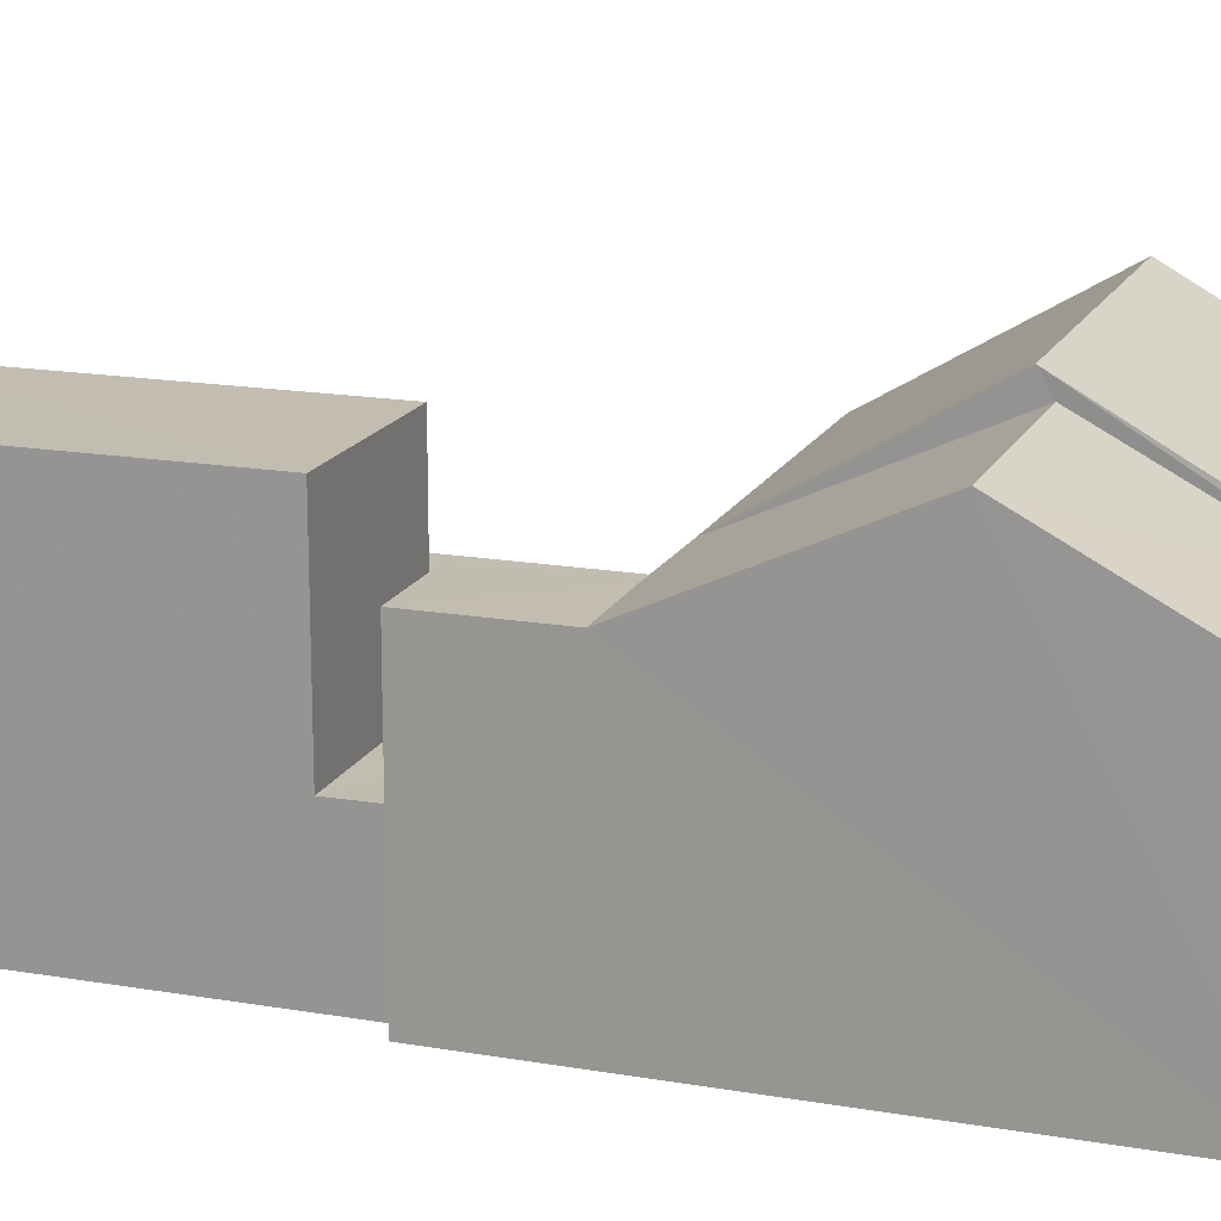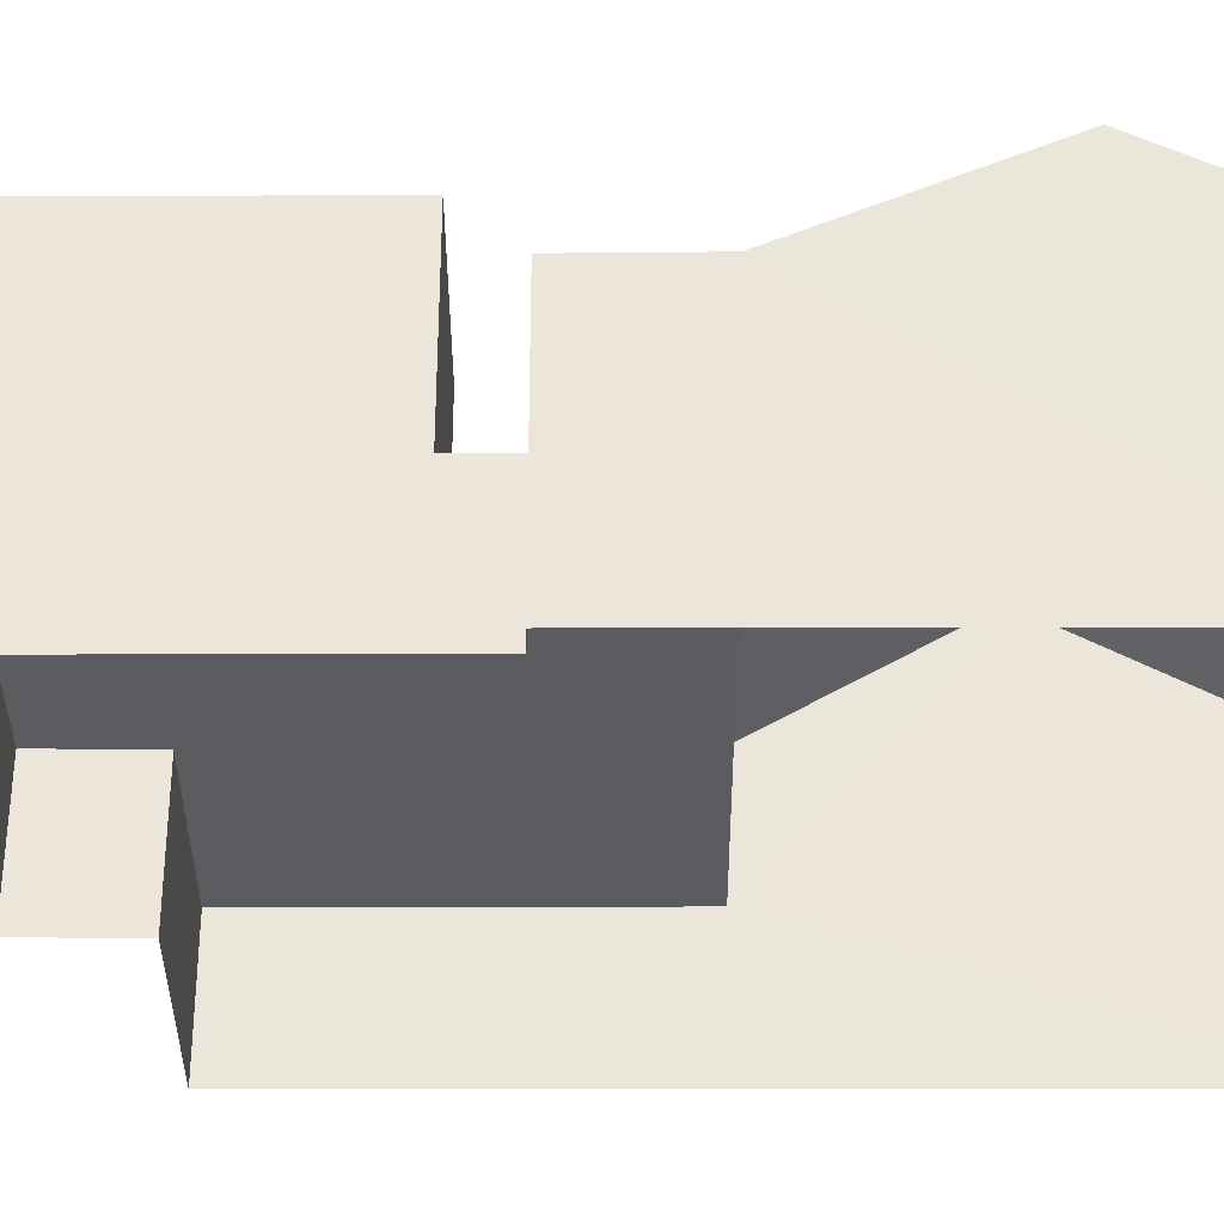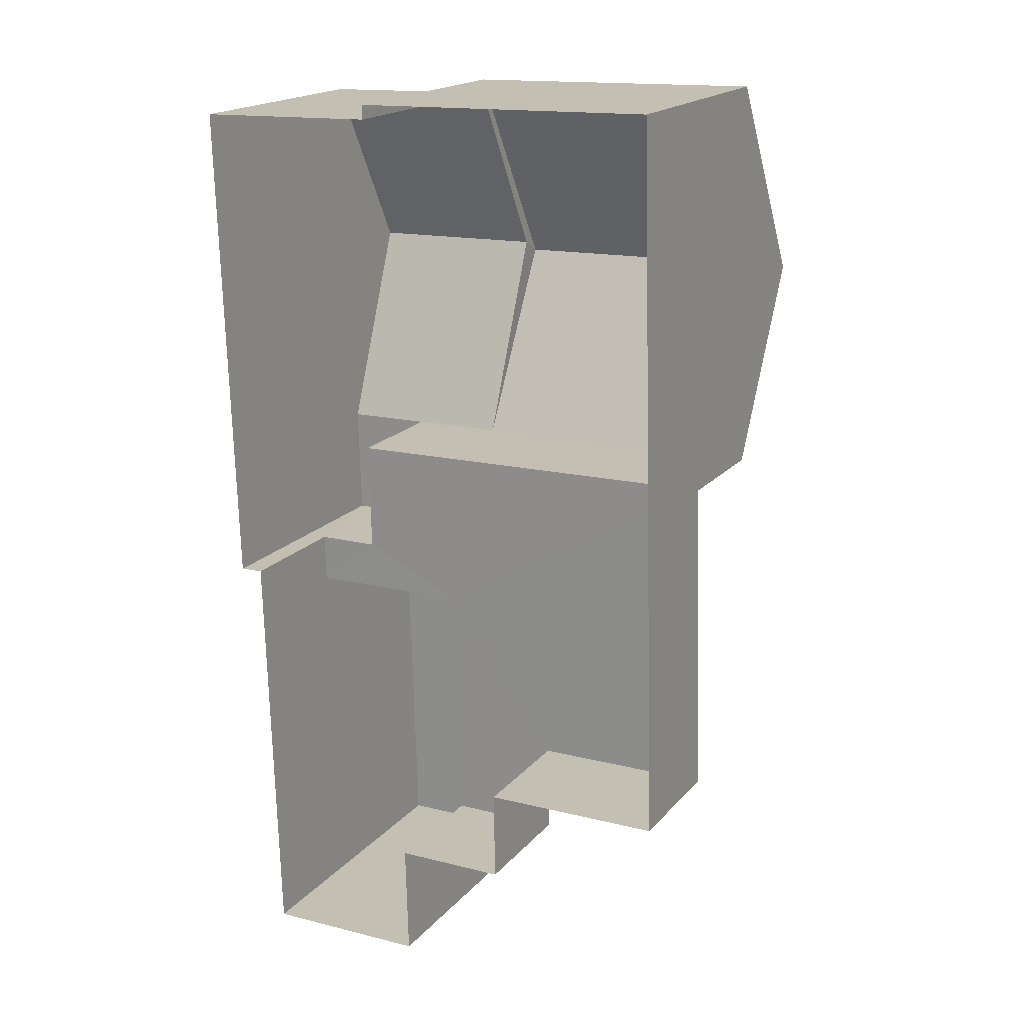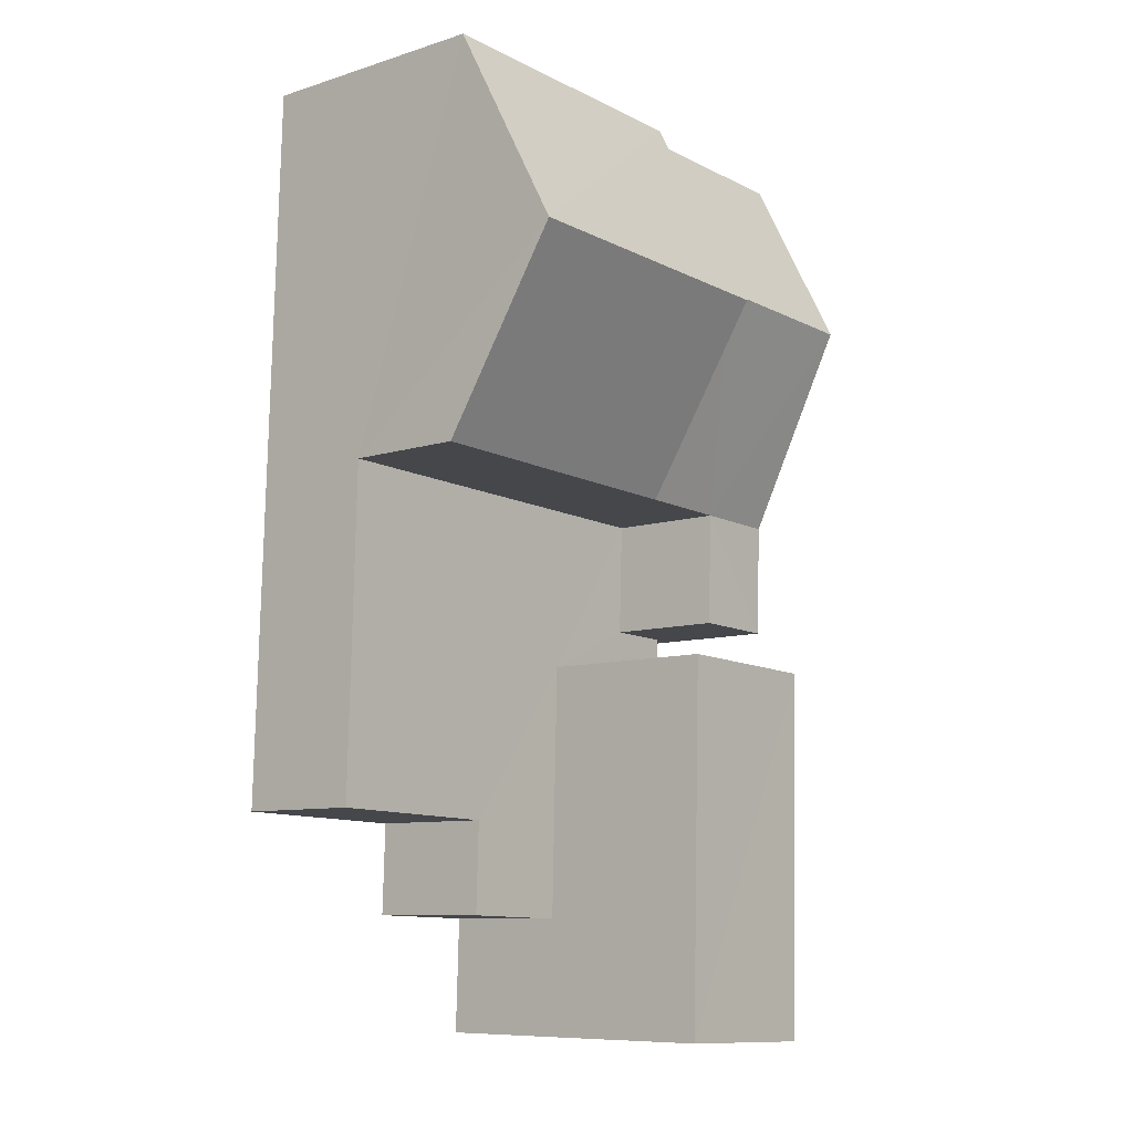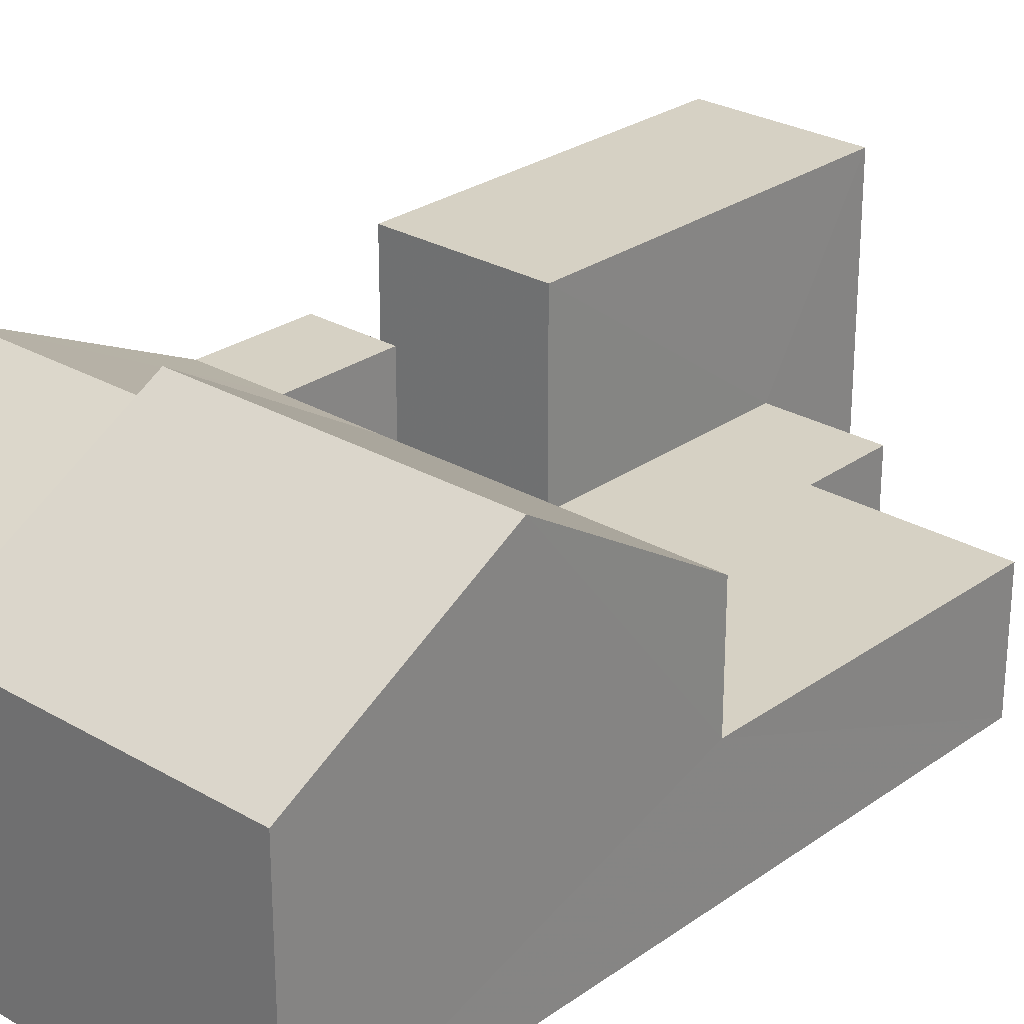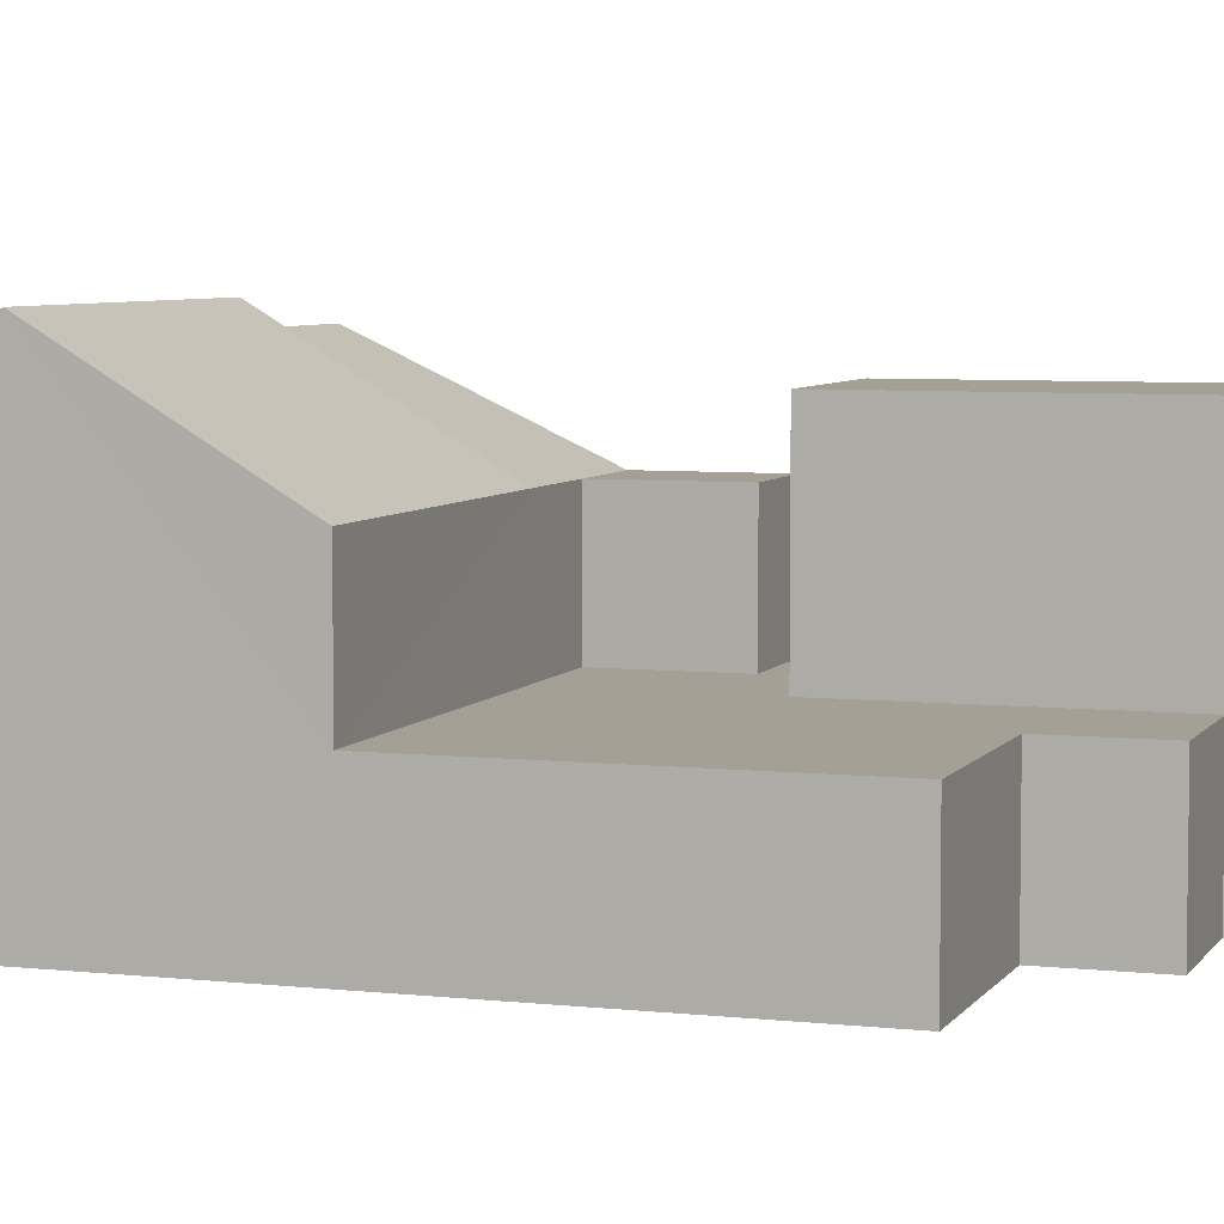
<metadata>
{"format":"obj","ext":"obj","renderer":"f3d","projection":"perspective","resolution":1024,"background":"white","views":[{"elev":16.8,"azim":107.6,"up":"+Z"},{"elev":-35.2,"azim":88.4,"up":"+Z"},{"elev":18.9,"azim":-152.0,"up":"+Y"},{"elev":-9.1,"azim":-50.2,"up":"+Y"},{"elev":26.8,"azim":-139.4,"up":"+Z"},{"elev":5.8,"azim":-73.0,"up":"+Z"}]}
</metadata>
<code>
v -3.719e+05 -1.044e+05 29.88
v -3.719e+05 -1.044e+05 29.88
v -3.719e+05 -1.044e+05 29.88
v -3.719e+05 -1.044e+05 29.88
v -3.719e+05 -1.044e+05 29.88
v -3.719e+05 -1.044e+05 29.88
v -3.719e+05 -1.044e+05 29.88
v -3.719e+05 -1.044e+05 29.88
v -3.719e+05 -1.044e+05 29.88
v -3.719e+05 -1.044e+05 29.88
v -3.719e+05 -1.044e+05 29.88
v -3.719e+05 -1.044e+05 29.88
v -3.719e+05 -1.044e+05 38.9
v -3.719e+05 -1.044e+05 36.06
v -3.719e+05 -1.044e+05 36.06
v -3.719e+05 -1.044e+05 38.9
v -3.719e+05 -1.044e+05 33.09
v -3.719e+05 -1.044e+05 33.09
v -3.719e+05 -1.044e+05 33.09
v -3.719e+05 -1.044e+05 33.09
v -3.719e+05 -1.044e+05 33.09
v -3.719e+05 -1.044e+05 33.09
v -3.719e+05 -1.044e+05 33.09
v -3.719e+05 -1.044e+05 33.09
v -3.719e+05 -1.044e+05 33.09
v -3.719e+05 -1.044e+05 33.09
v -3.719e+05 -1.044e+05 36.06
v -3.719e+05 -1.044e+05 36.06
v -3.719e+05 -1.044e+05 36.06
v -3.719e+05 -1.044e+05 36.06
v -3.719e+05 -1.044e+05 38.39
v -3.719e+05 -1.044e+05 38.39
v -3.719e+05 -1.044e+05 36.06
v -3.719e+05 -1.044e+05 36.06
v -3.719e+05 -1.044e+05 36.06
v -3.719e+05 -1.044e+05 36.06
v -3.719e+05 -1.044e+05 37.62
v -3.719e+05 -1.044e+05 37.62
v -3.719e+05 -1.044e+05 37.62
v -3.719e+05 -1.044e+05 37.62
f 1 2 3
f 1 3 4
f 5 6 4
f 7 8 9
f 3 10 7
f 11 9 12
f 11 5 4
f 3 7 4
f 4 7 9
f 11 4 9
f 13 14 15
f 13 16 14
f 17 18 19
f 20 19 21
f 21 22 23
f 24 25 26
f 25 22 26
f 19 18 22
f 23 22 25
f 21 19 22
f 27 28 29
f 30 27 29
f 30 31 27
f 27 32 33
f 27 31 32
f 34 31 35
f 34 32 31
f 13 36 33
f 16 13 33
f 37 38 39
f 37 40 38
f 18 17 10
f 3 18 10
f 15 12 9
f 15 14 12
f 39 2 1
f 39 38 2
f 35 31 5
f 5 30 6
f 30 29 6
f 5 31 30
f 17 7 10
f 17 19 7
f 20 8 7
f 19 20 7
f 4 6 24
f 6 29 24
f 24 28 25
f 24 29 28
f 11 35 5
f 11 34 35
f 33 32 16
f 11 12 14
f 34 11 14
f 32 34 16
f 16 34 14
f 3 2 18
f 2 38 18
f 18 40 22
f 18 38 40
f 25 28 27
f 23 25 27
f 4 24 26
f 4 26 1
f 26 39 1
f 26 37 39
f 13 15 21
f 15 9 21
f 36 13 21
f 21 8 20
f 21 9 8
f 22 40 37
f 26 22 37
f 36 21 33
f 33 23 27
f 33 21 23

</code>
